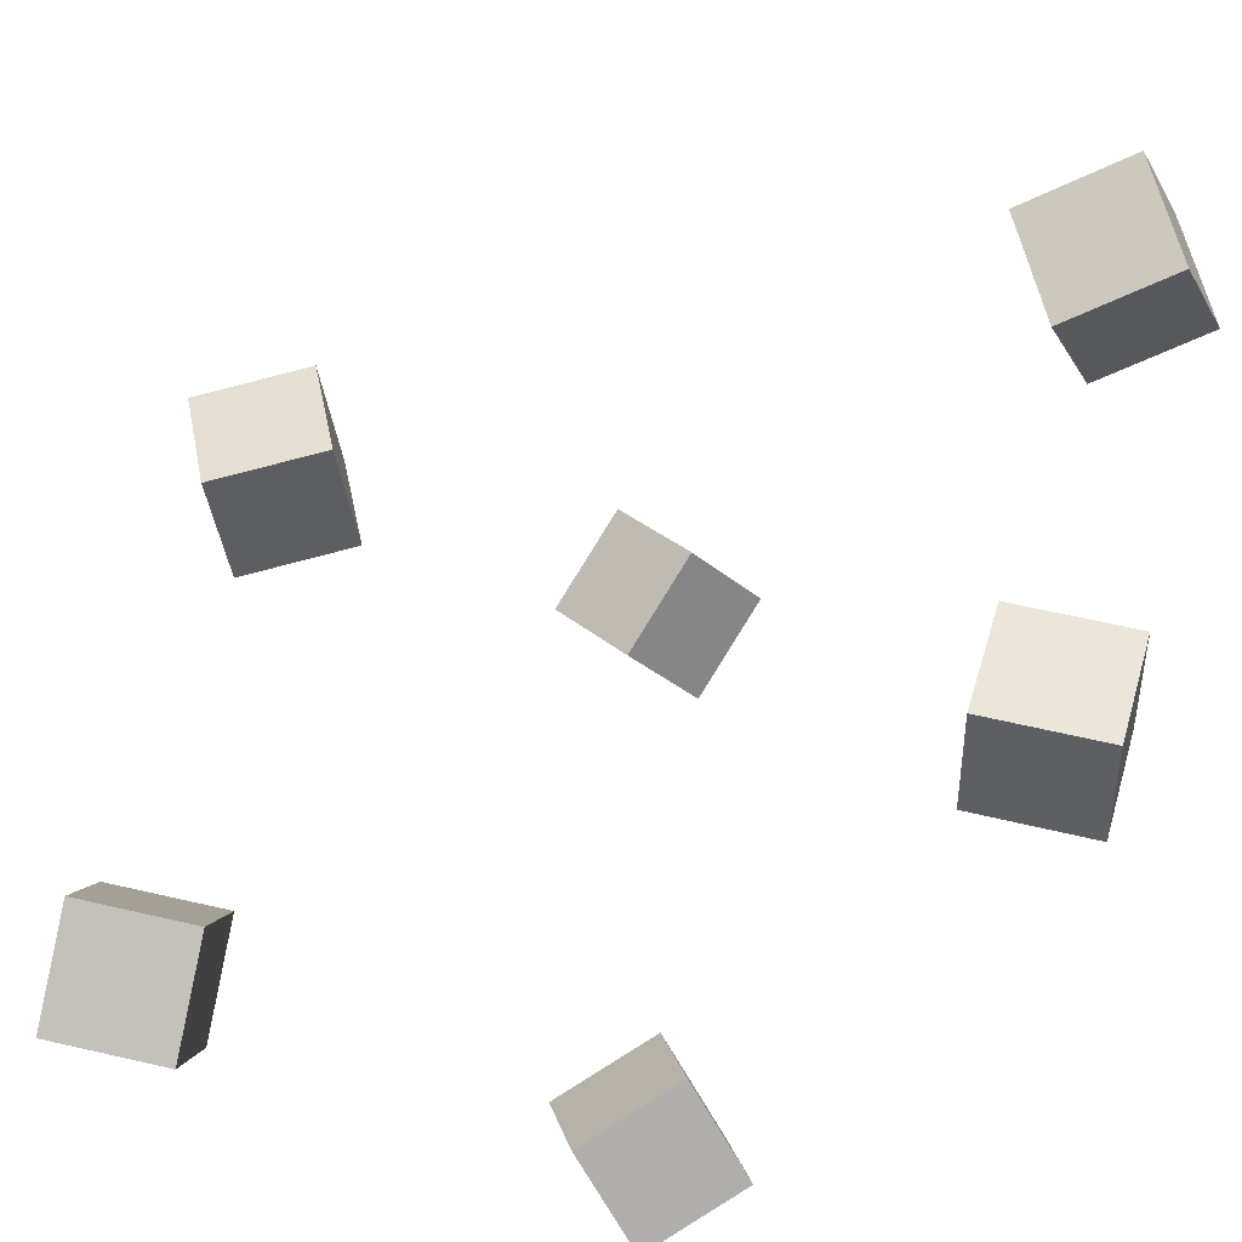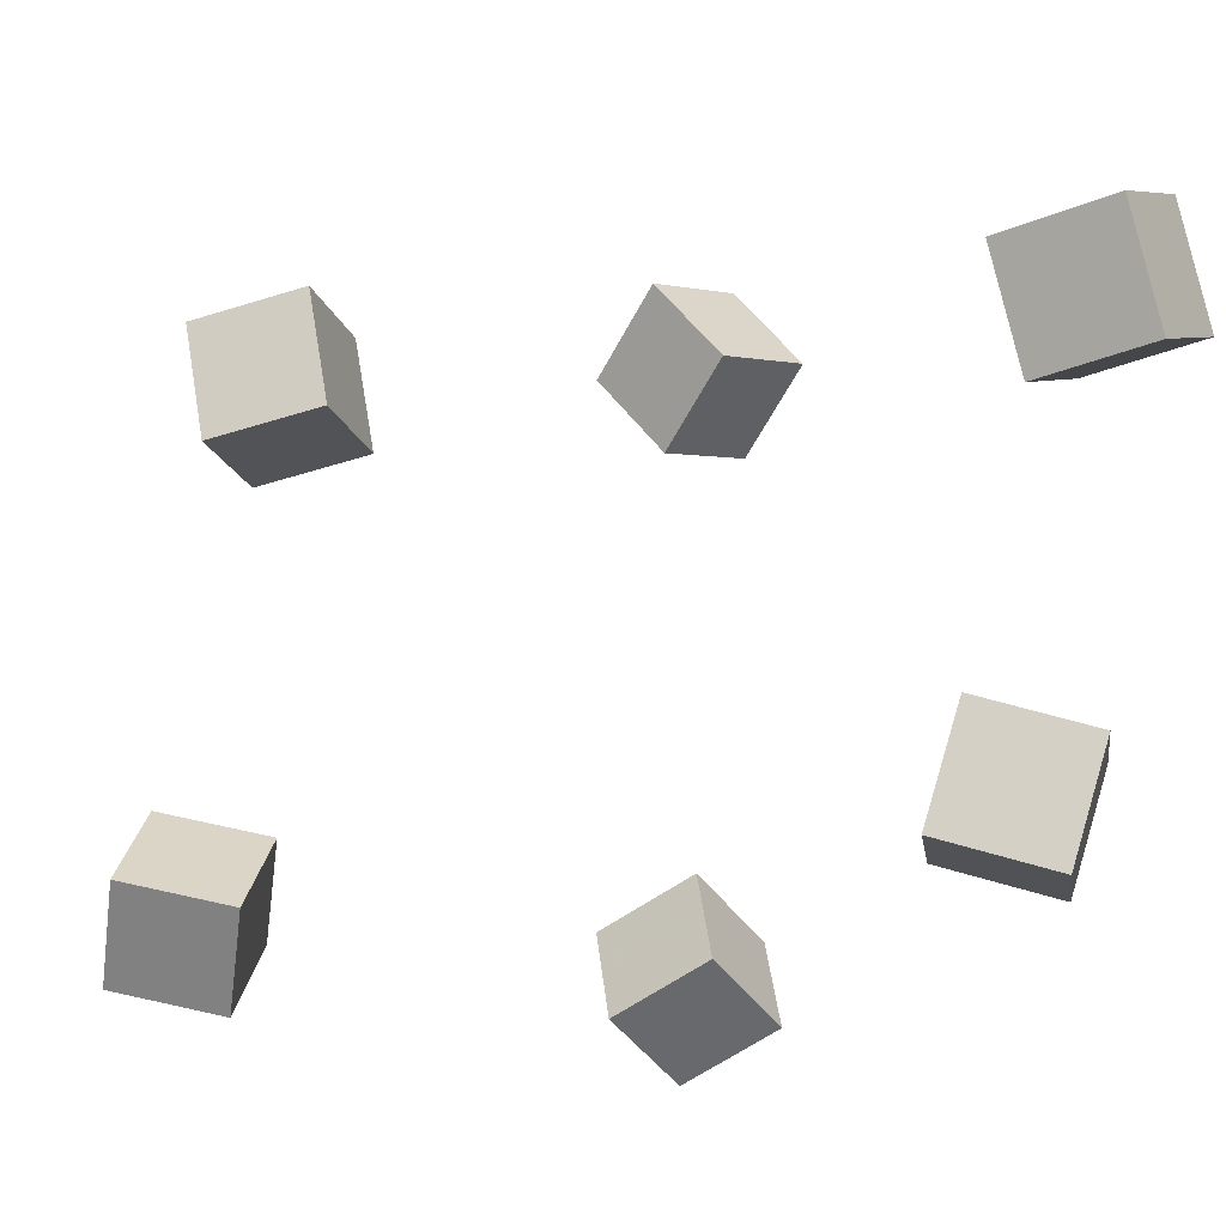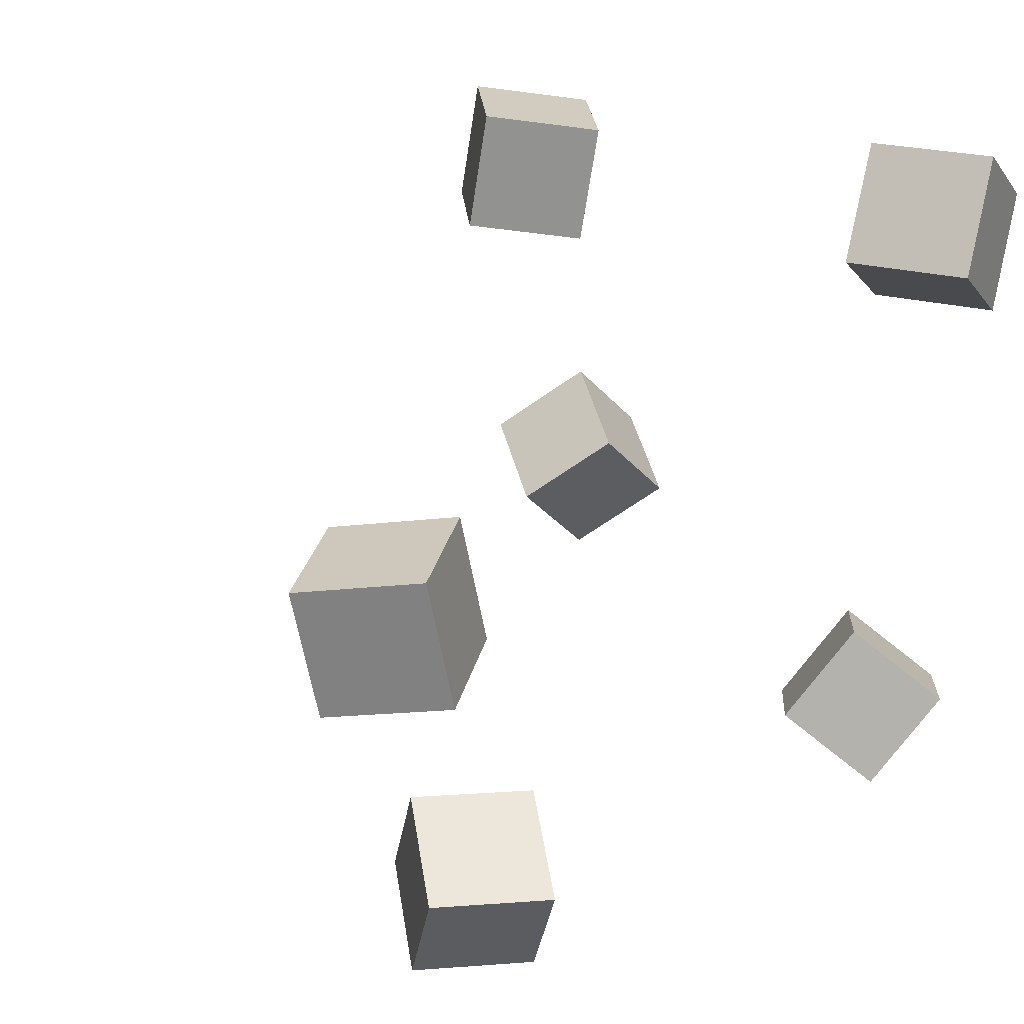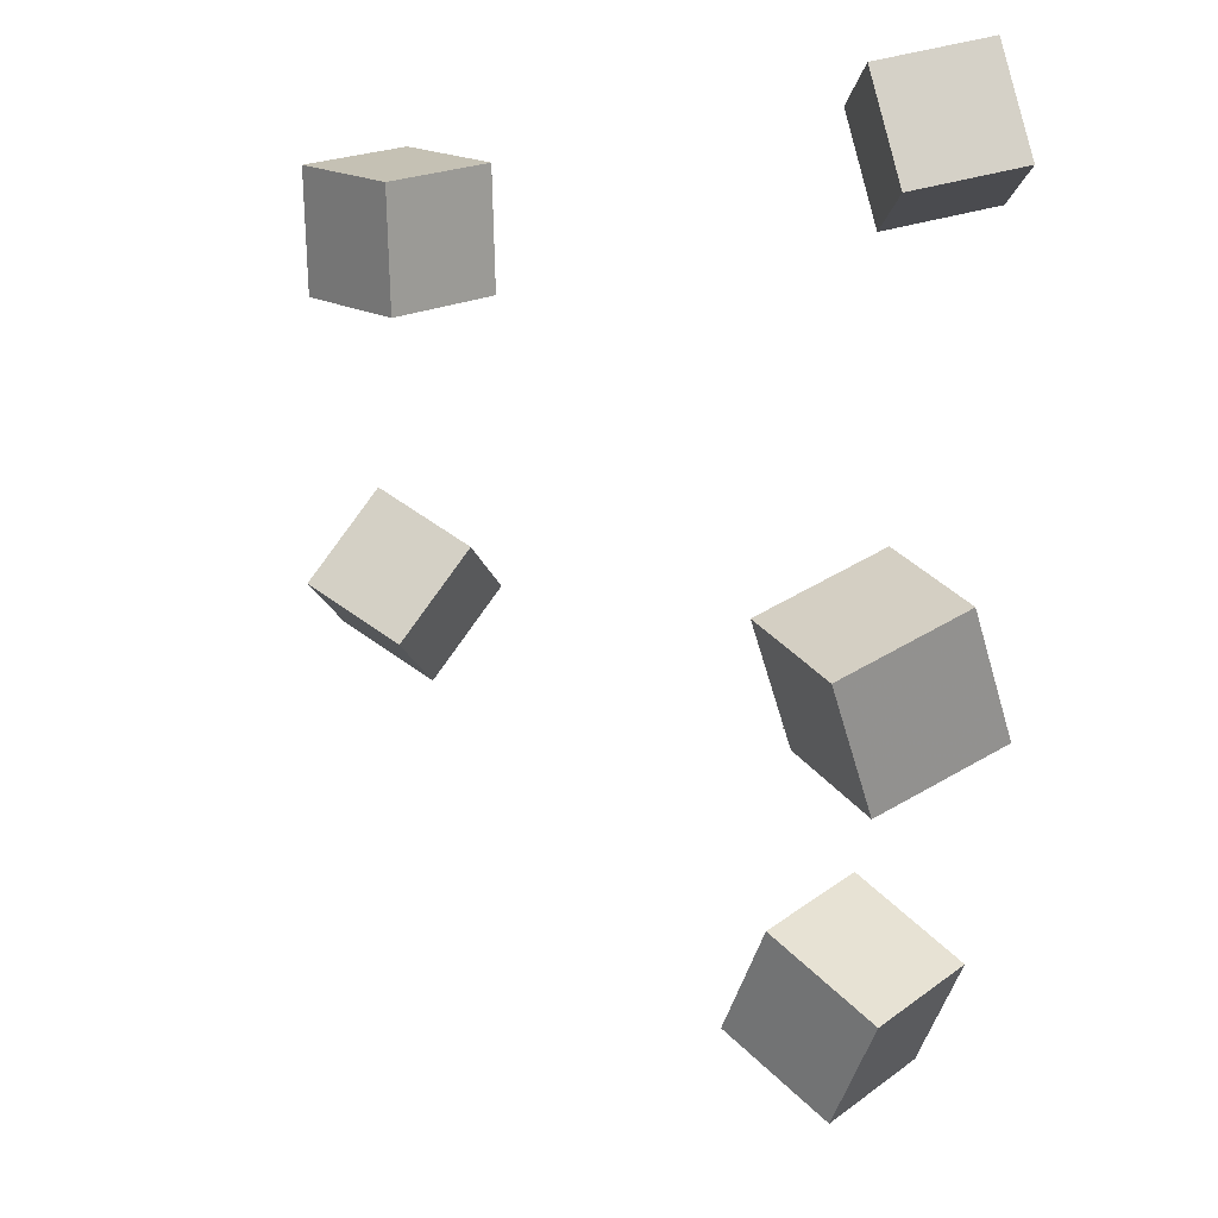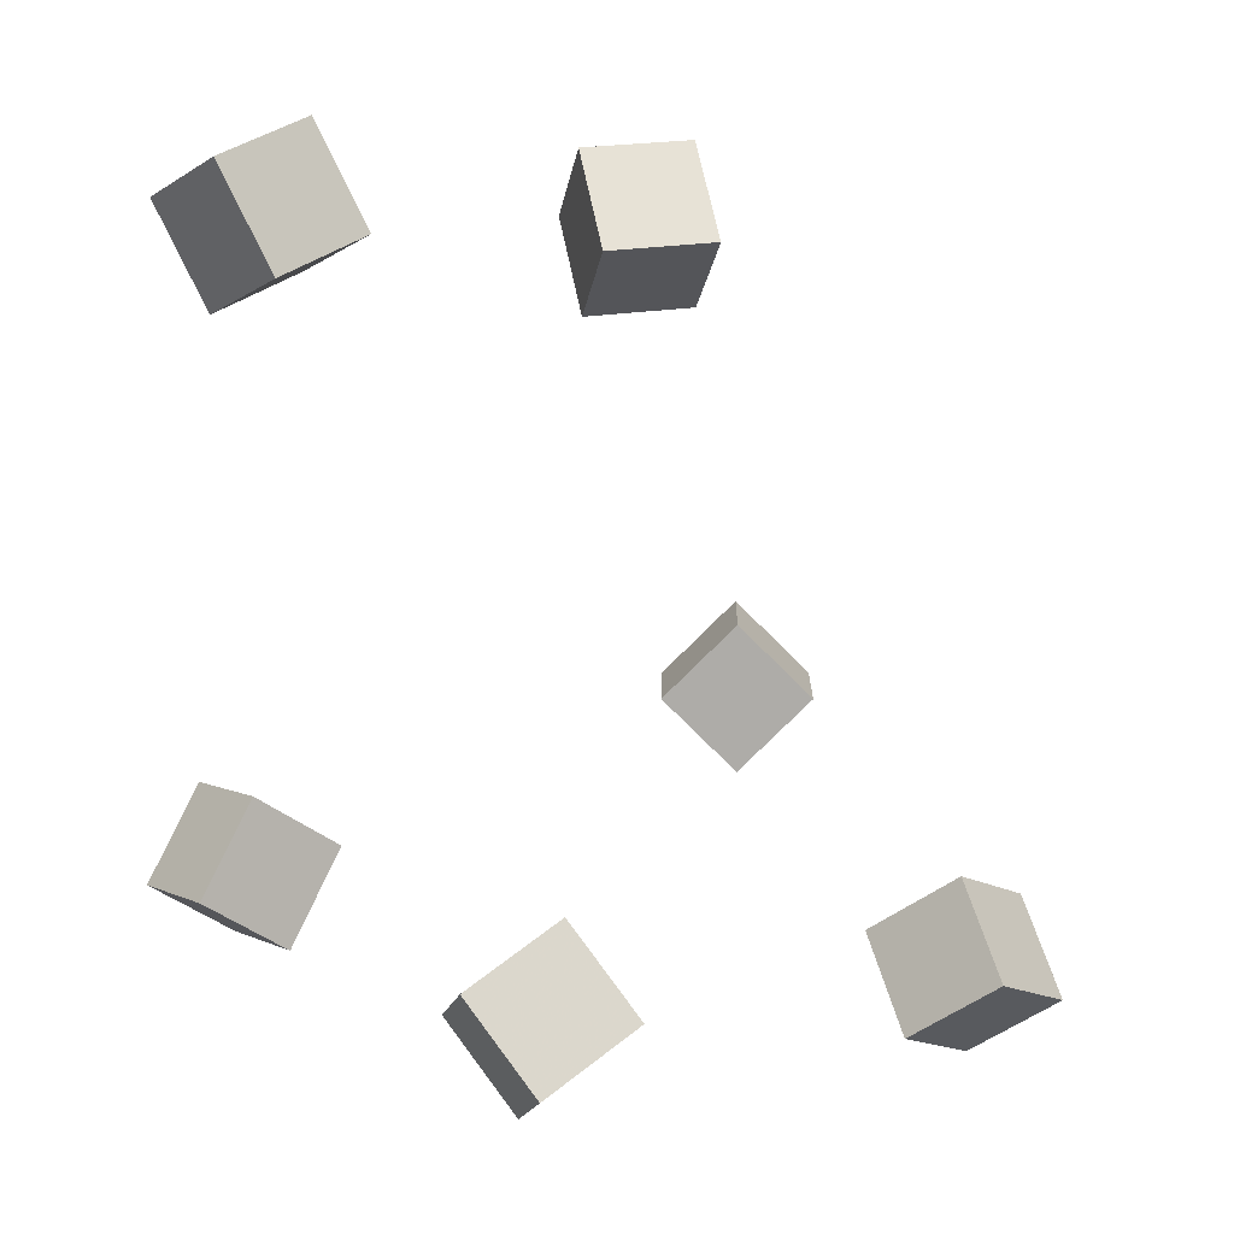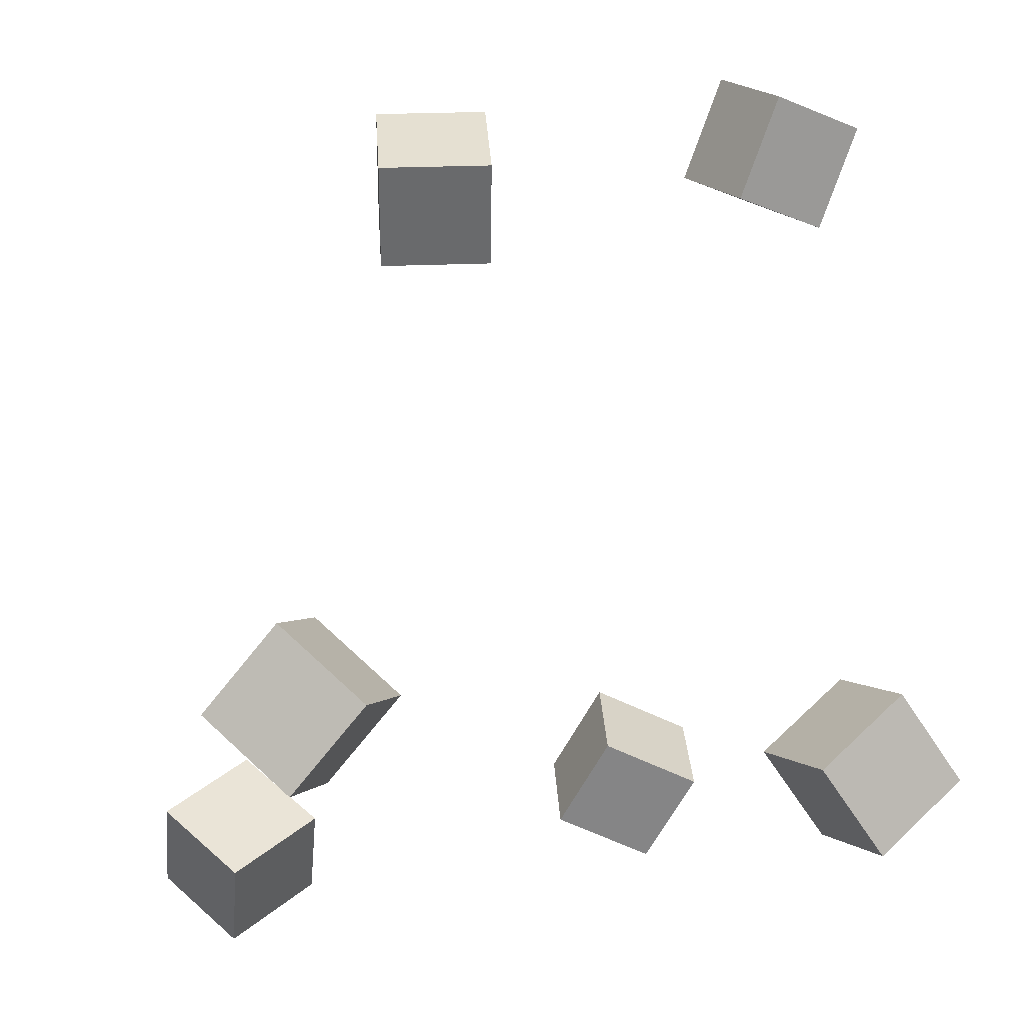
<metadata>
{"format":"obj","ext":"obj","renderer":"f3d","projection":"perspective","resolution":1024,"background":"white","views":[{"elev":-34.9,"azim":149.8,"up":"+Z"},{"elev":-9.0,"azim":156.7,"up":"+Z"},{"elev":36.8,"azim":-132.5,"up":"+Z"},{"elev":34.6,"azim":-170.6,"up":"+Z"},{"elev":33.9,"azim":57.7,"up":"+Y"},{"elev":-21.3,"azim":-109.5,"up":"+Y"}]}
</metadata>
<code>
v -0.1281 -0.1838 -0.1689
v -0.1654 -0.1436 -0.1407
v -0.1174 -0.1425 -0.2135
v -0.1547 -0.1023 -0.1853
v -0.07998 -0.1617 -0.1368
v -0.1173 -0.1215 -0.1086
v -0.0692 -0.1204 -0.1814
v -0.1065 -0.08018 -0.1532
f 1.0 7.0 5.0
f 1.0 3.0 7.0
f 1.0 4.0 3.0
f 1.0 2.0 4.0
f 3.0 8.0 7.0
f 3.0 4.0 8.0
f 5.0 7.0 8.0
f 5.0 8.0 6.0
f 1.0 5.0 6.0
f 1.0 6.0 2.0
f 2.0 6.0 8.0
f 2.0 8.0 4.0
v -0.1886 0.2383 0.09115
v -0.1716 0.2383 0.1503
v -0.141 0.2746 0.07738
v -0.1239 0.2746 0.1366
v -0.1534 0.1881 0.08097
v -0.1363 0.1881 0.1402
v -0.1057 0.2244 0.0672
v -0.08859 0.2244 0.1264
f 9.0 15.0 13.0
f 9.0 11.0 15.0
f 9.0 12.0 11.0
f 9.0 10.0 12.0
f 11.0 16.0 15.0
f 11.0 12.0 16.0
f 13.0 15.0 16.0
f 13.0 16.0 14.0
f 9.0 13.0 14.0
f 9.0 14.0 10.0
f 10.0 14.0 16.0
f 10.0 16.0 12.0
v 0.06881 -0.082 0.08206
v 0.07299 -0.09862 0.1419
v 0.1076 -0.0349 0.09244
v 0.1118 -0.05152 0.1523
v 0.117 -0.1187 0.06849
v 0.1212 -0.1353 0.1283
v 0.1558 -0.07162 0.07887
v 0.16 -0.08824 0.1387
f 17.0 23.0 21.0
f 17.0 19.0 23.0
f 17.0 20.0 19.0
f 17.0 18.0 20.0
f 19.0 24.0 23.0
f 19.0 20.0 24.0
f 21.0 23.0 24.0
f 21.0 24.0 22.0
f 17.0 21.0 22.0
f 17.0 22.0 18.0
f 18.0 22.0 24.0
f 18.0 24.0 20.0
v -0.1607 -0.1529 0.1122
v -0.1393 -0.1911 0.1566
v -0.1739 -0.1104 0.1551
v -0.1525 -0.1487 0.1995
v -0.1035 -0.1285 0.1057
v -0.08217 -0.1667 0.1501
v -0.1168 -0.08606 0.1486
v -0.09539 -0.1243 0.193
f 25.0 31.0 29.0
f 25.0 27.0 31.0
f 25.0 28.0 27.0
f 25.0 26.0 28.0
f 27.0 32.0 31.0
f 27.0 28.0 32.0
f 29.0 31.0 32.0
f 29.0 32.0 30.0
f 25.0 29.0 30.0
f 25.0 30.0 26.0
f 26.0 30.0 32.0
f 26.0 32.0 28.0
v 0.08881 -0.1749 -0.1461
v 0.09641 -0.1364 -0.09699
v 0.1186 -0.1341 -0.1827
v 0.1262 -0.09564 -0.1335
v 0.1431 -0.2027 -0.1328
v 0.1507 -0.1642 -0.08368
v 0.1729 -0.1619 -0.1694
v 0.1805 -0.1234 -0.1202
f 33.0 39.0 37.0
f 33.0 35.0 39.0
f 33.0 36.0 35.0
f 33.0 34.0 36.0
f 35.0 40.0 39.0
f 35.0 36.0 40.0
f 37.0 39.0 40.0
f 37.0 40.0 38.0
f 33.0 37.0 38.0
f 33.0 38.0 34.0
f 34.0 38.0 40.0
f 34.0 40.0 36.0
v -0.1593 0.1633 -0.1393
v -0.1773 0.1664 -0.08018
v -0.1275 0.2164 -0.1324
v -0.1455 0.2195 -0.0733
v -0.1088 0.1308 -0.1222
v -0.1268 0.134 -0.06306
v -0.07696 0.1839 -0.1153
v -0.09499 0.187 -0.05617
f 41.0 47.0 45.0
f 41.0 43.0 47.0
f 41.0 44.0 43.0
f 41.0 42.0 44.0
f 43.0 48.0 47.0
f 43.0 44.0 48.0
f 45.0 47.0 48.0
f 45.0 48.0 46.0
f 41.0 45.0 46.0
f 41.0 46.0 42.0
f 42.0 46.0 48.0
f 42.0 48.0 44.0

</code>
